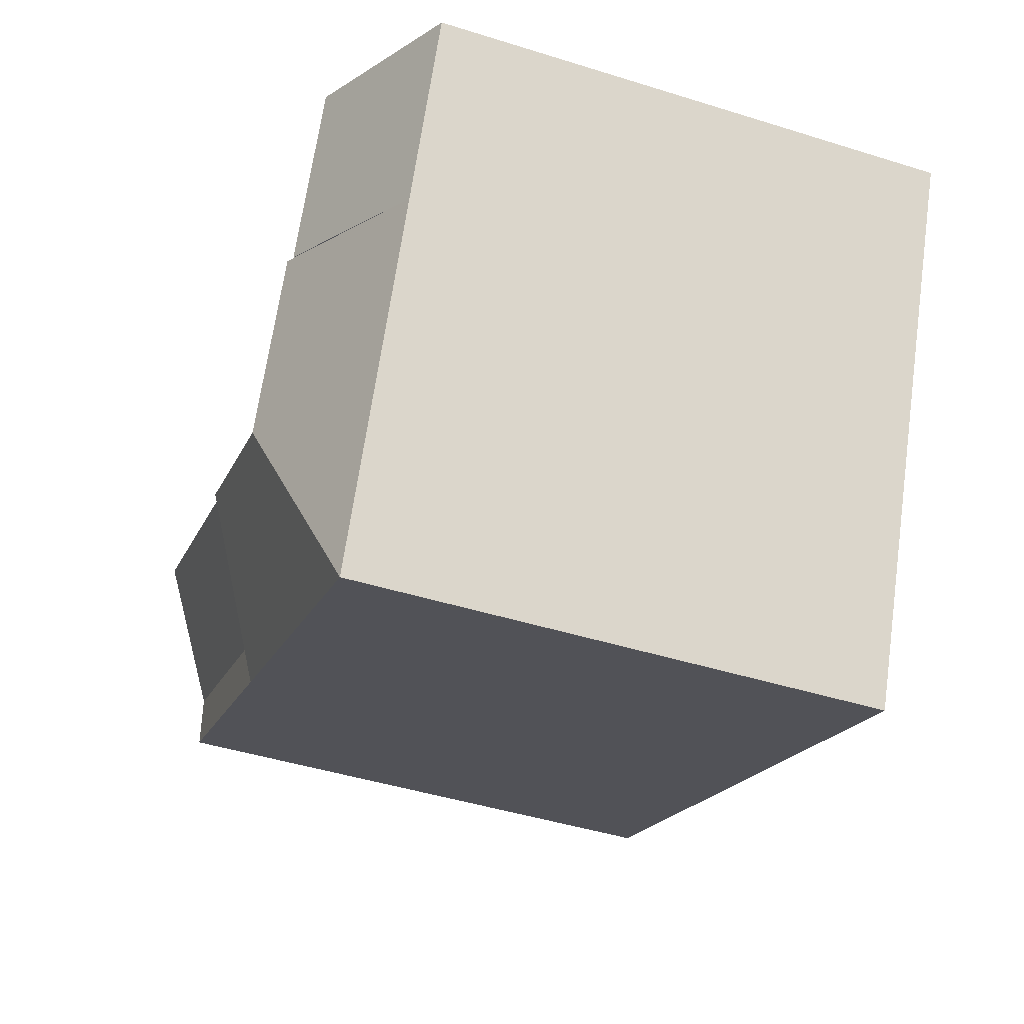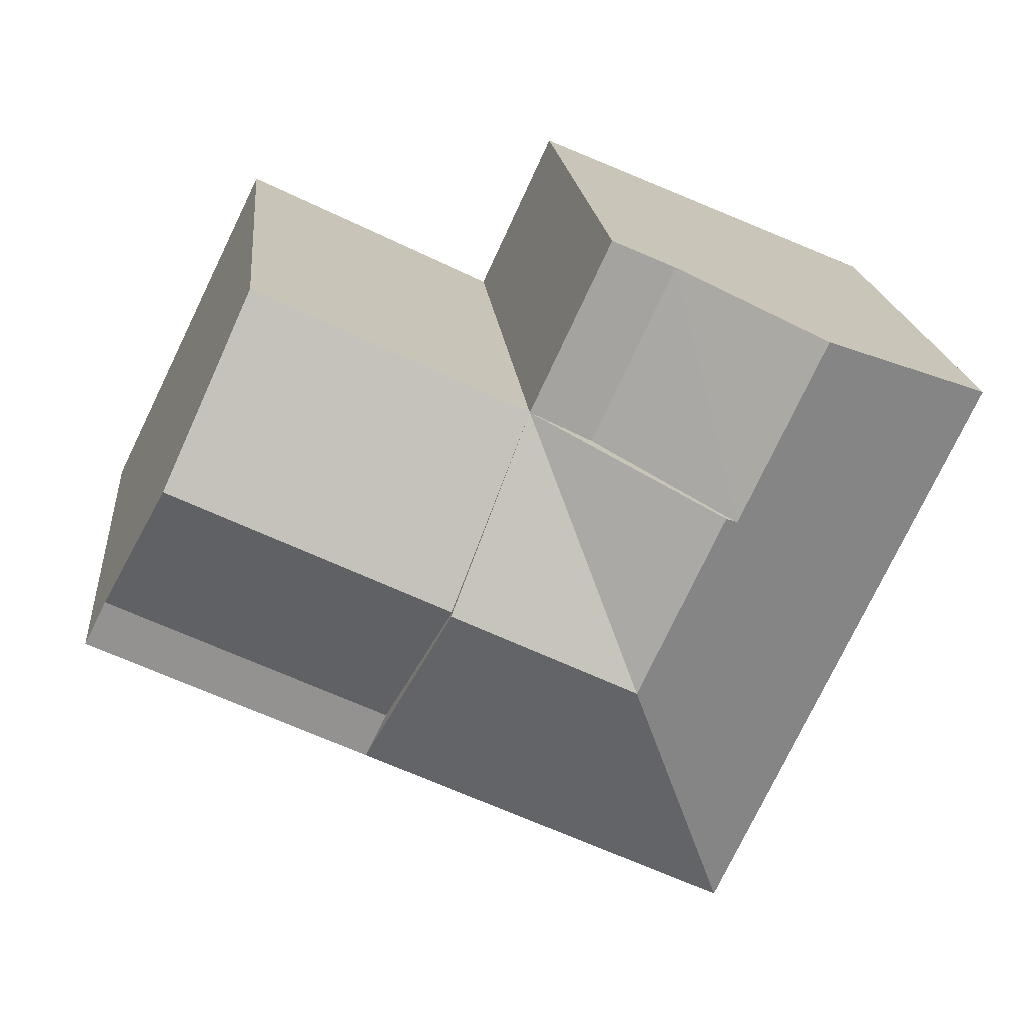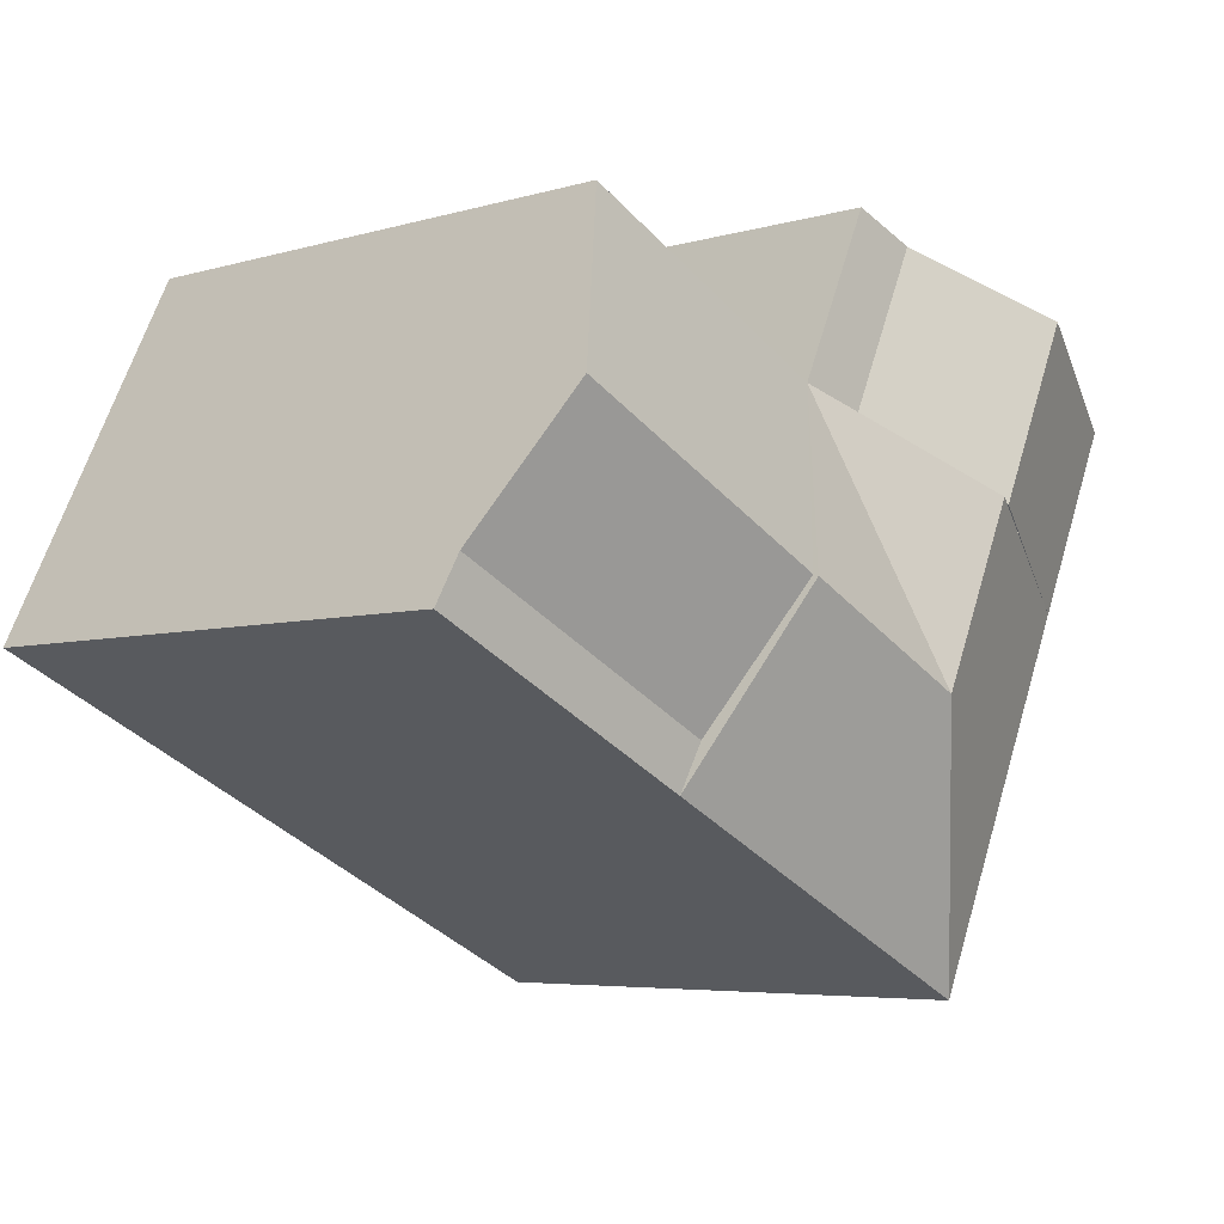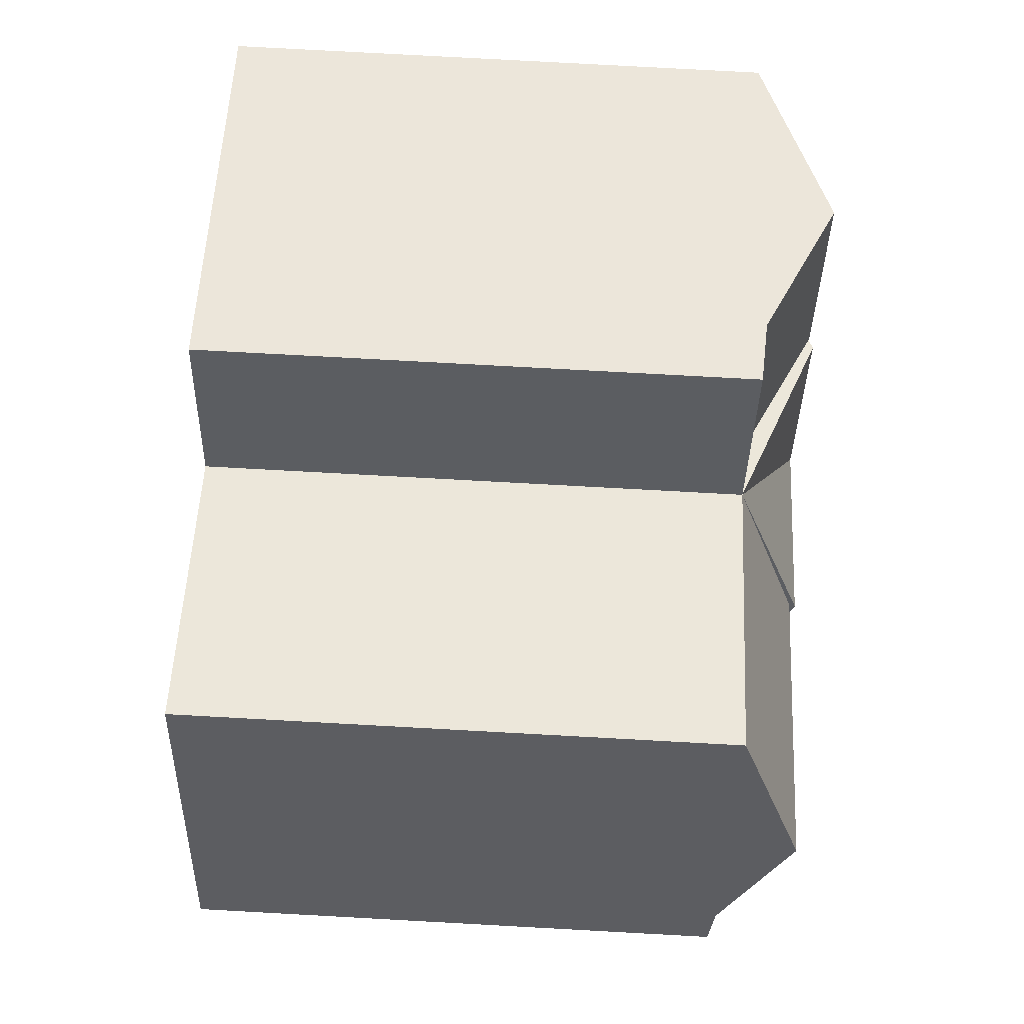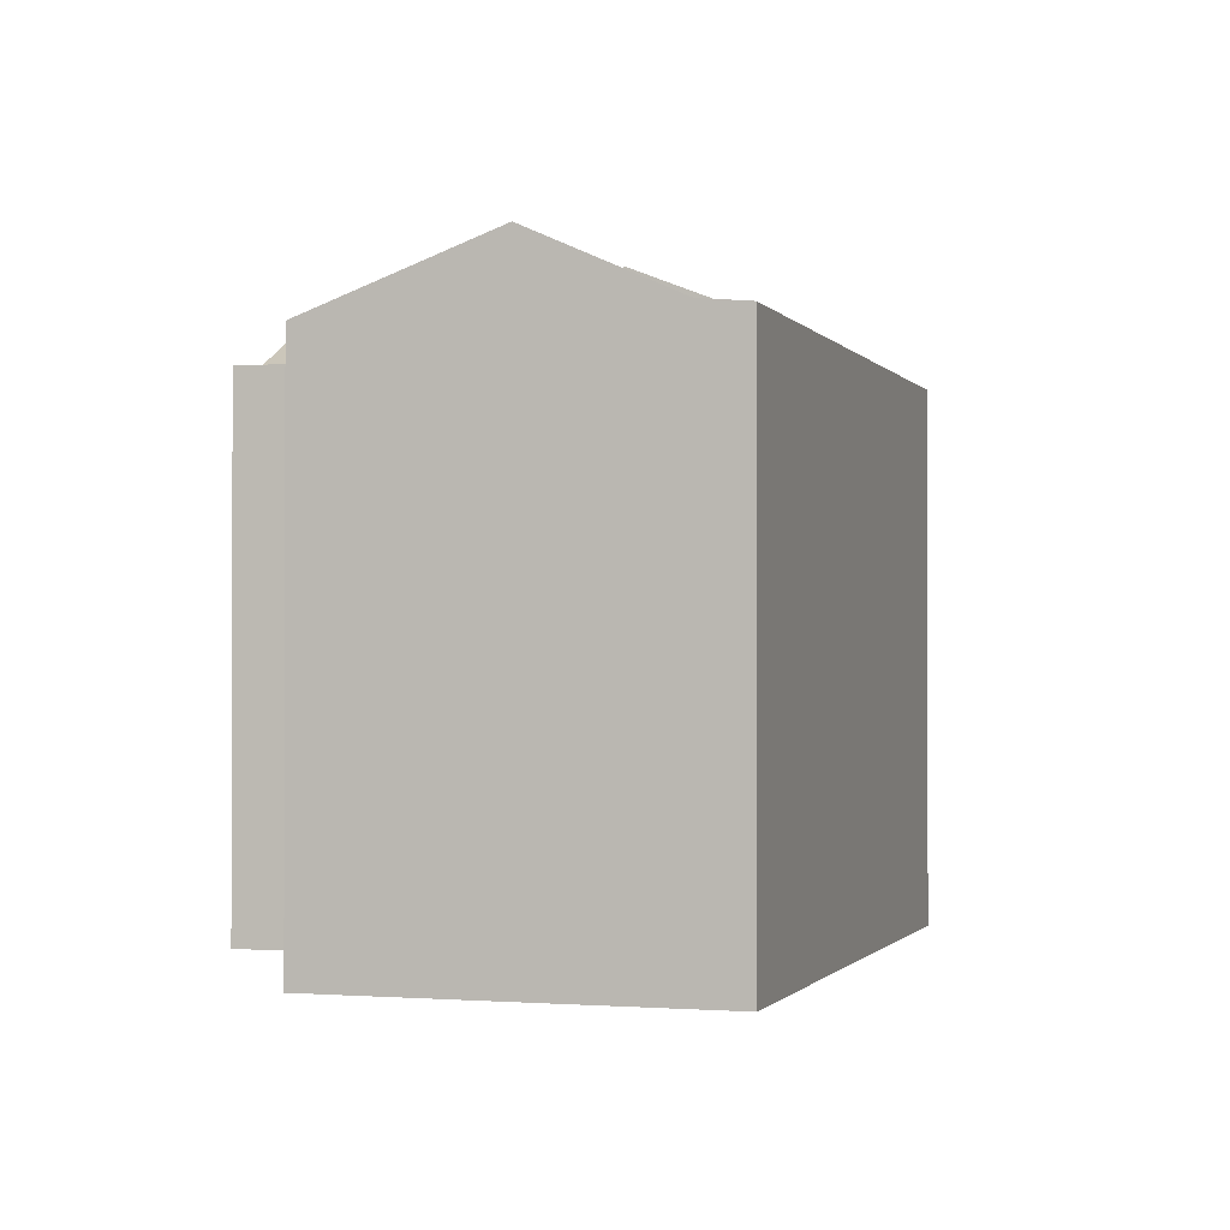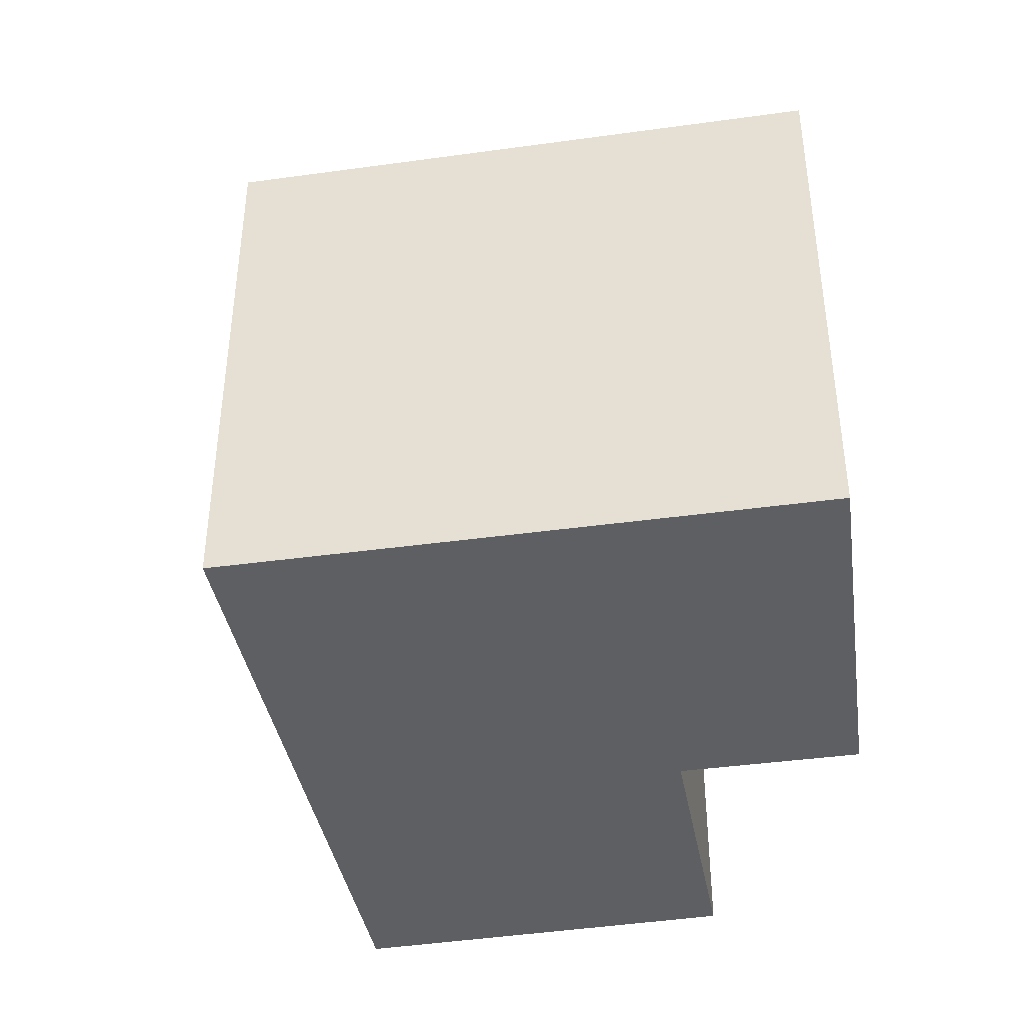
<metadata>
{"format":"obj","ext":"obj","renderer":"f3d","projection":"perspective","resolution":1024,"background":"white","views":[{"elev":-45.8,"azim":-109.7,"up":"+Z"},{"elev":19.2,"azim":174.6,"up":"+Z"},{"elev":-5.2,"azim":132.9,"up":"+Z"},{"elev":79.2,"azim":93.1,"up":"+Z"},{"elev":-1.0,"azim":81.3,"up":"+Y"},{"elev":-41.0,"azim":-105.4,"up":"+Y"}]}
</metadata>
<code>
v  26.09 4.199e-16 -6.858
v  13.18 1.506e-17 -0.246
v  18.07 6.587e-16 -10.76
v  20.96 -2.166e-16 3.538
v  2.526 3.324e-16 -5.428
v  7.416 9.759e-16 -15.94
v  0 0 0
v  10.89 -2.863e-16 4.676
v  25.44 16.14 -5.543
v  18.07 16 -10.76
v  17.45 16.14 -9.427
v  26.09 16 -6.858
v  23.5 18.09 -1.61
v  15.6 18.09 -5.45
v  20.96 16 3.537
v  13.18 16 -0.2465
v  10.3 18.28 -8.093
v  7.854 18.28 -2.837
v  2.526 16 -5.428
v  7.416 16 -15.94
v  15.63 18.28 -5.502
v  10.89 16 4.675
v  11.43 16.14 -1.099
v  9.101 16.14 3.906
v  7.522 18.17 -2.999
v  5.105 18.17 2.191
v  0.0003416 16 -0.0005073
v  13.18 15.24 -0.2465
v  4.224 16.73 -4.603
v  14.1 16.85 -2.215
v  14.15 16.84 -2.334
v  18.07 15.48 -10.76
v  7.561 18.15 -2.98
g defaultobject
f 1 2 3
f 2 1 4
f 5 3 2
f 3 5 6
f 2 7 5
f 7 2 8
f 9 10 11
f 10 9 12
f 13 11 14
f 11 13 9
f 15 14 16
f 14 15 13
f 16 17 18
f 17 19 18
f 19 17 20
f 10 17 21
f 17 10 20
f 17 16 21
f 22 23 24
f 23 22 16
f 24 25 26
f 25 24 23
f 26 19 27
f 19 26 25
f 10 1 3
f 1 10 12
f 12 4 1
f 4 12 15
f 15 12 9
f 15 9 13
f 4 16 2
f 16 4 15
f 16 28 23
f 29 16 18
f 19 6 5
f 6 19 20
f 20 3 6
f 3 20 10
f 30 31 16
f 10 32 11
f 30 10 21
f 33 19 25
f 2 22 8
f 22 2 16
f 22 7 8
f 7 22 27
f 27 22 24
f 27 24 26
f 27 5 7
f 5 27 19

</code>
